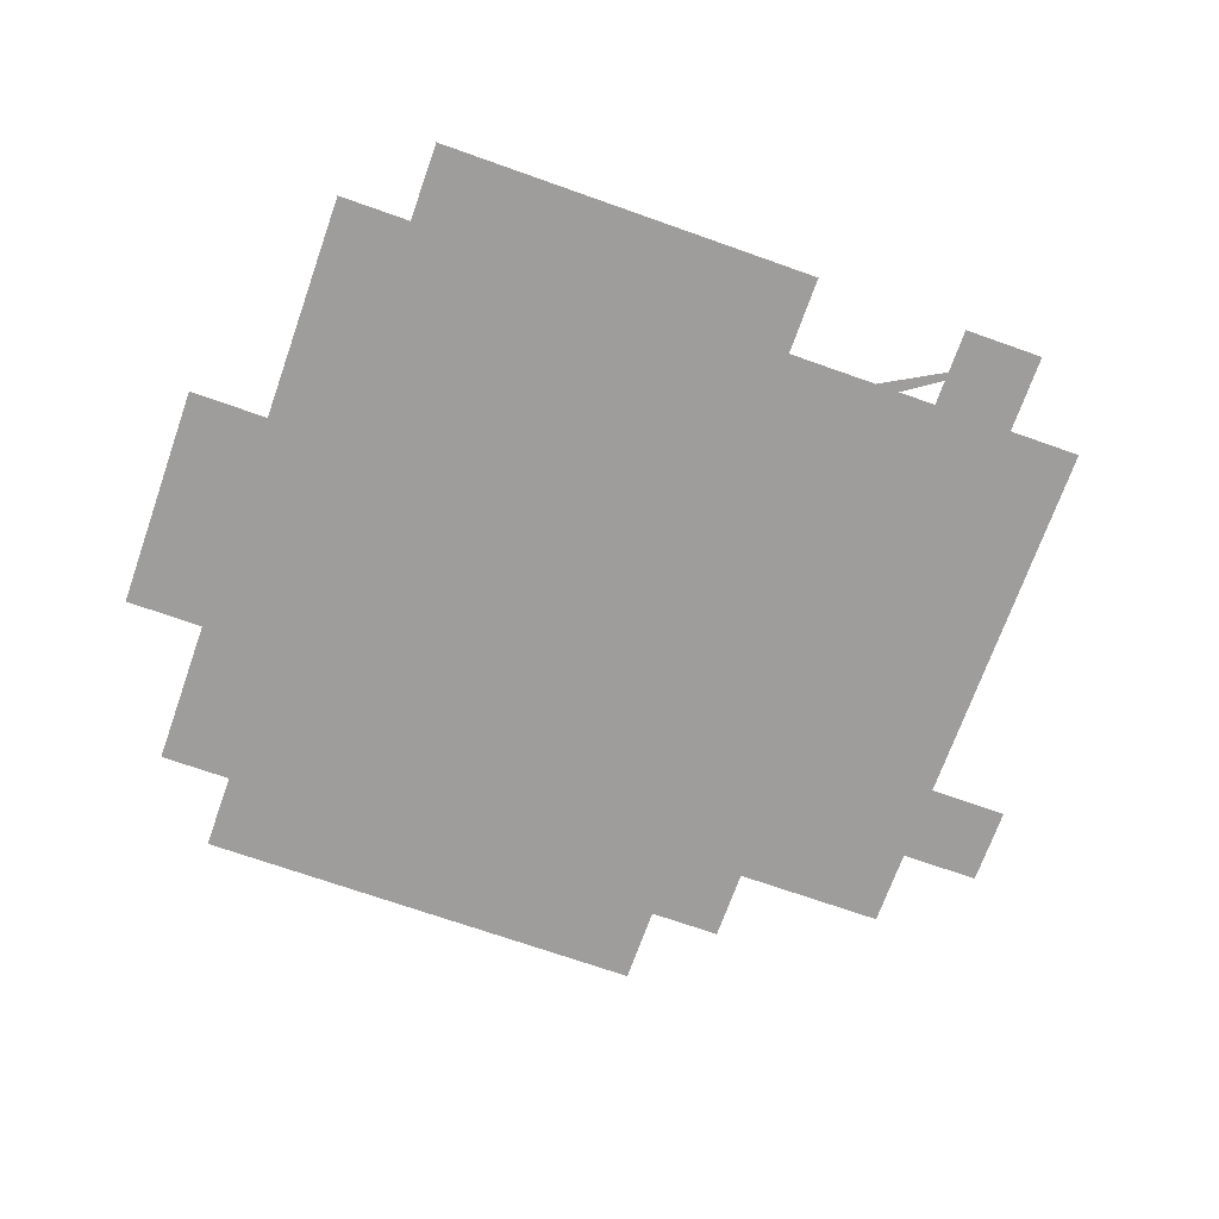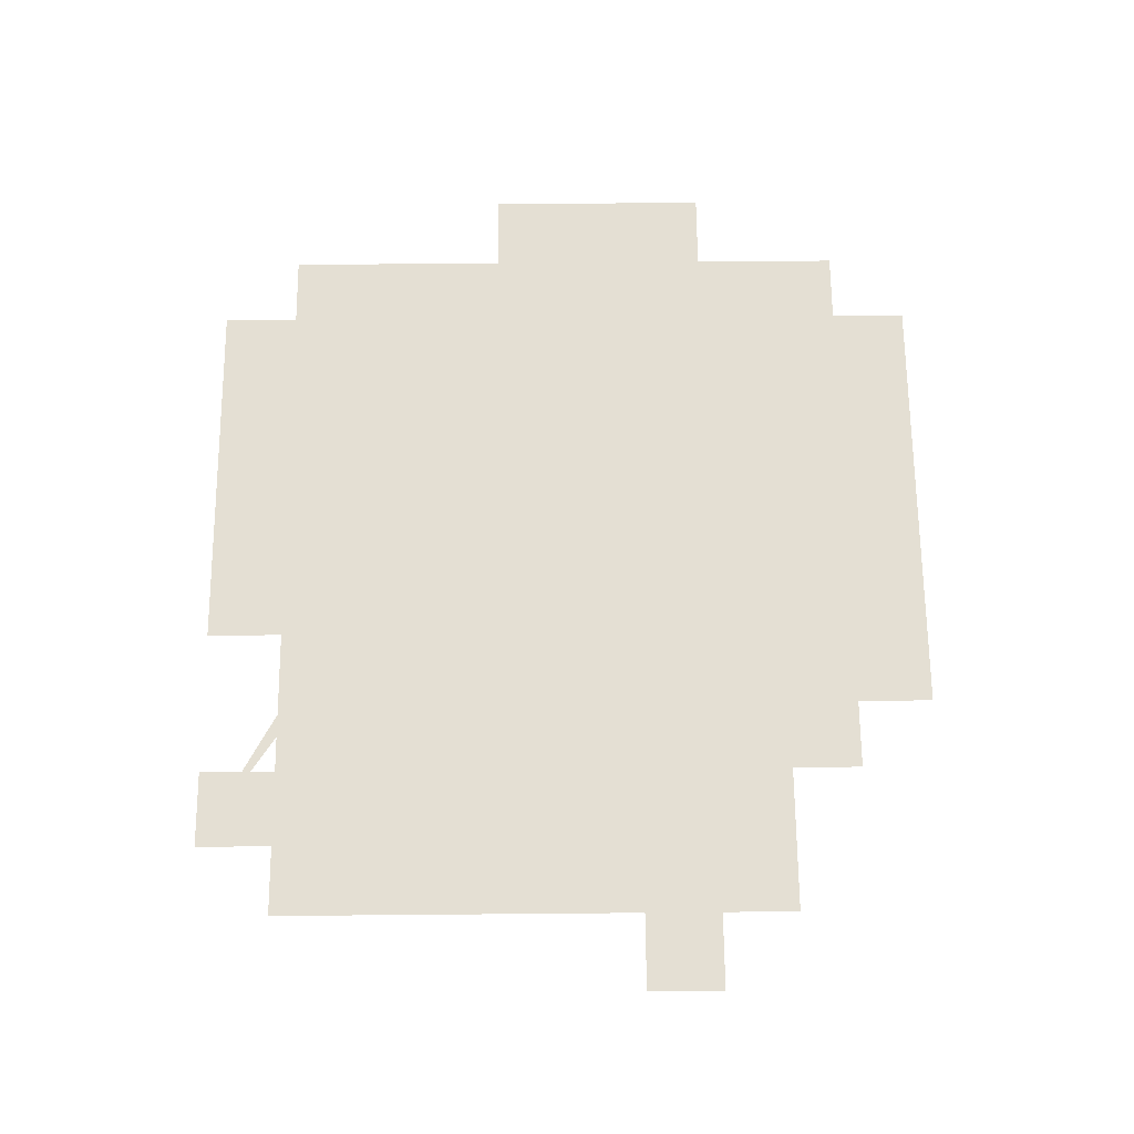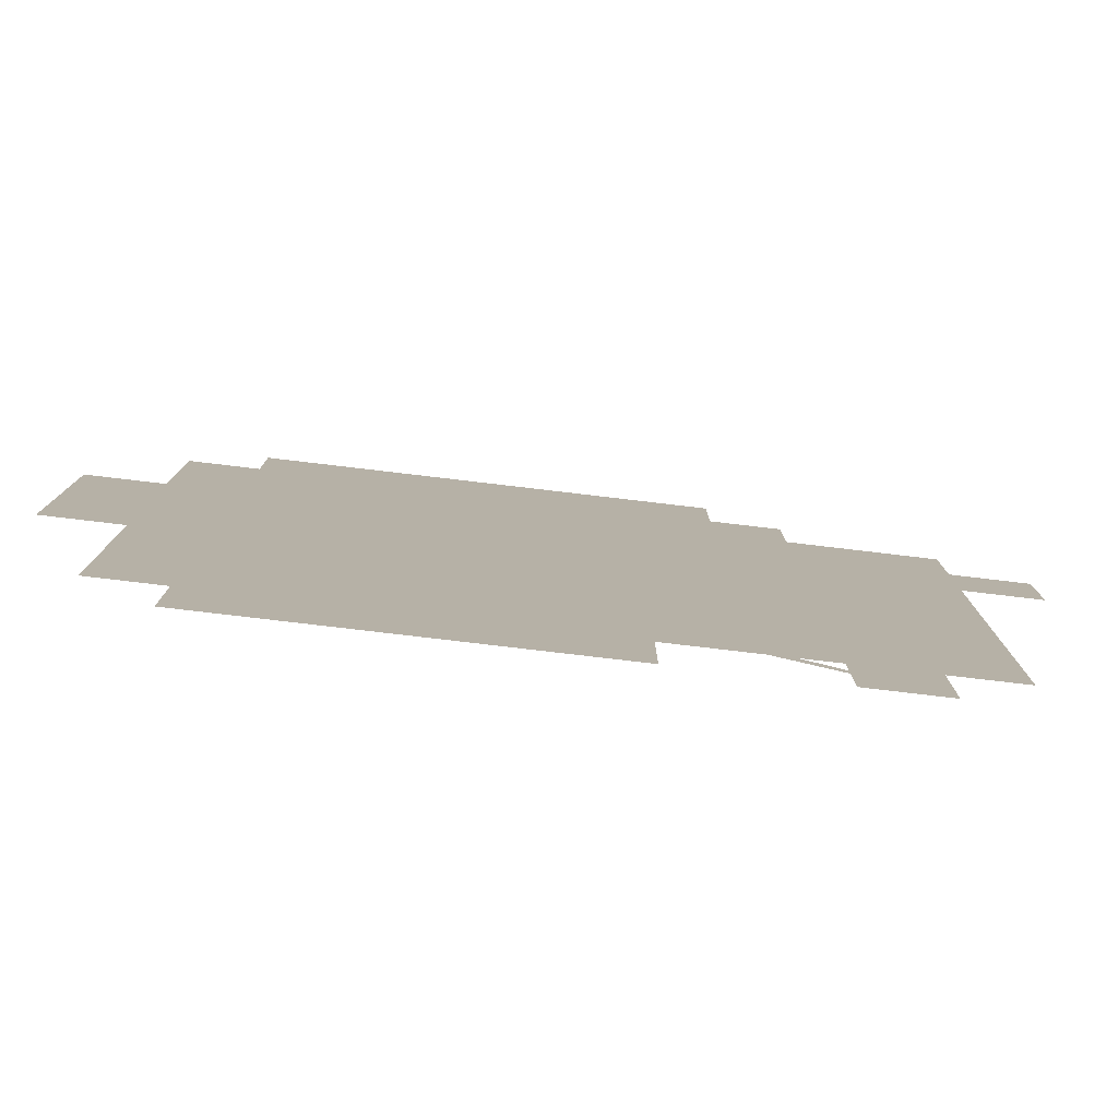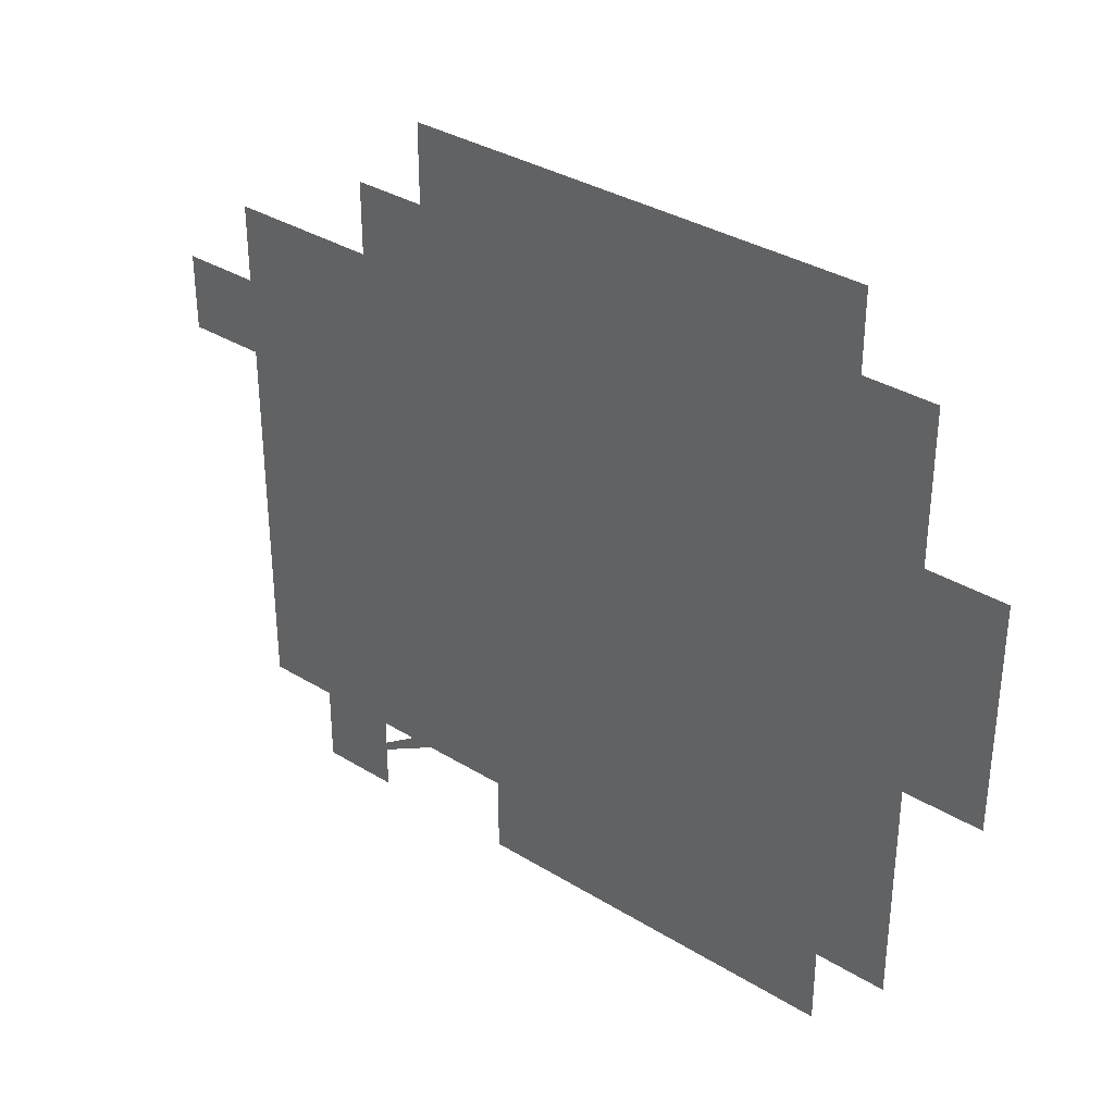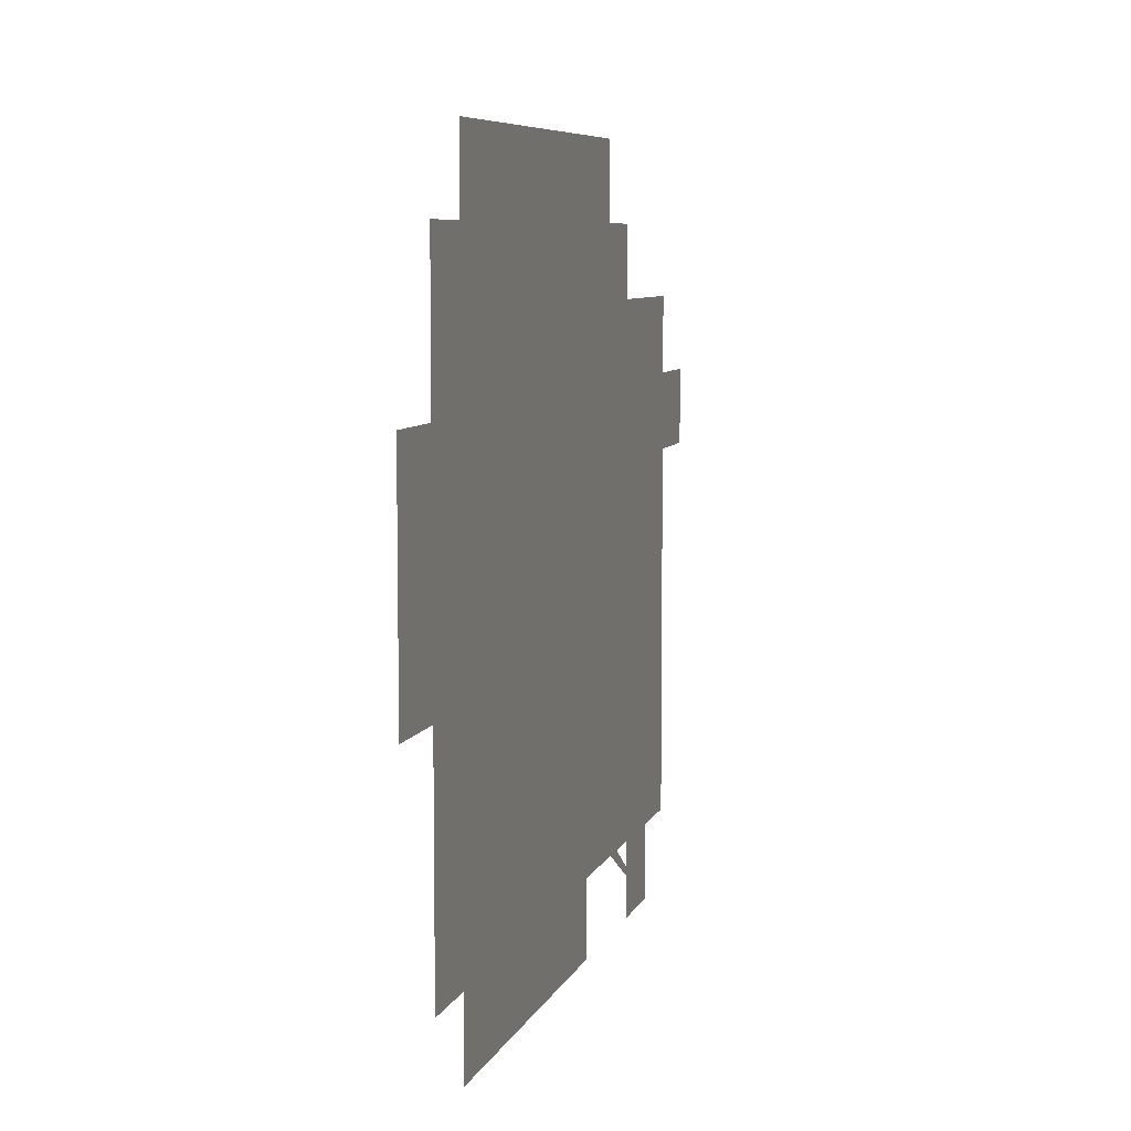
<metadata>
{"format":"obj","ext":"obj","renderer":"f3d","projection":"perspective","resolution":1024,"background":"white","views":[{"elev":-70.6,"azim":160.5,"up":"+Y"},{"elev":66.8,"azim":-90.5,"up":"+Y"},{"elev":-79.3,"azim":173.3,"up":"+Z"},{"elev":34.2,"azim":39.7,"up":"+Z"},{"elev":7.2,"azim":105.3,"up":"+Z"}]}
</metadata>
<code>
o big_module_02_floor001_TileGround_01_0
v 25.88 2.783 -32.34
v 25.88 2.783 -34.23
v 23.99 2.783 -32.34
v 23.99 2.783 -34.23
v 17.95 2.783 -36.28
v 17.95 2.783 -38.32
v 15.87 2.783 -36.28
v 15.87 2.783 -38.32
v 21.92 2.783 -32.34
v 21.92 2.783 -34.23
v 20.03 2.783 -32.34
v 20.03 2.783 -34.23
v 7.932 2.783 -42.26
v 7.932 2.783 -44.31
v 6.042 2.783 -42.26
v 6.042 2.783 -44.31
v 11.9 2.783 -38.32
v 11.9 2.783 -36.28
v 13.98 2.783 -38.32
v 13.98 2.783 -36.28
v 13.98 2.783 -34.23
v 13.98 2.783 -32.34
v 16.06 2.783 -34.23
v 16.06 2.783 -32.34
v 16.06 2.783 -34.23
v 15.87 2.783 -36.28
v 13.98 2.783 -34.23
v 13.98 2.783 -36.28
v 17.95 2.783 -40.37
v 17.95 2.783 -42.26
v 15.87 2.783 -40.37
v 15.87 2.783 -42.26
v 15.87 2.783 -40.37
v 15.87 2.783 -42.26
v 13.98 2.783 -40.37
v 13.98 2.783 -42.26
v 11.9 2.783 -42.26
v 11.9 2.783 -44.31
v 10.01 2.783 -42.26
v 10.01 2.783 -44.31
v 13.98 2.783 -42.26
v 13.98 2.783 -44.31
v 11.9 2.783 -42.26
v 11.9 2.783 -44.31
v 17.95 2.783 -42.26
v 17.95 2.783 -44.31
v 15.87 2.783 -42.26
v 16.06 2.783 -44.31
v 13.98 2.783 -44.31
v 13.98 2.783 -42.26
v 16.06 2.783 -44.31
v 15.87 2.783 -42.26
v 13.98 2.783 -44.31
v 13.98 2.783 -46.35
v 11.9 2.783 -44.31
v 11.9 2.783 -46.35
v 20.03 2.783 -46.35
v 20.03 2.783 -44.31
v 21.92 2.783 -46.35
v 21.92 2.783 -44.31
v 17.95 2.783 -46.35
v 17.95 2.783 -44.31
v 20.03 2.783 -46.35
v 20.03 2.783 -44.31
v 13.98 2.783 -46.35
v 13.98 2.783 -44.31
v 16.06 2.783 -46.35
v 16.06 2.783 -44.31
v 17.95 2.783 -44.31
v 17.95 2.783 -46.35
v 16.06 2.783 -44.31
v 16.06 2.783 -46.35
v 17.95 2.783 -40.37
v 17.95 2.783 -38.32
v 20.03 2.783 -40.37
v 20.03 2.783 -38.32
v 17.95 2.783 -42.26
v 17.95 2.783 -40.37
v 20.03 2.783 -42.26
v 20.03 2.783 -40.37
v 17.95 2.783 -38.32
v 17.95 2.783 -36.28
v 20.03 2.783 -38.32
v 20.03 2.783 -36.28
v 20.03 2.783 -42.26
v 20.03 2.783 -44.31
v 17.95 2.783 -42.26
v 17.95 2.783 -44.31
v 20.03 2.783 -44.31
v 20.03 2.783 -42.26
v 21.92 2.783 -44.31
v 21.92 2.783 -42.26
v 20.03 2.783 -42.26
v 20.03 2.783 -40.37
v 21.92 2.783 -42.26
v 21.92 2.783 -40.37
v 21.92 2.783 -40.37
v 21.92 2.783 -38.32
v 23.99 2.783 -40.37
v 23.99 2.783 -38.32
v 21.92 2.783 -38.32
v 21.92 2.783 -40.37
v 20.03 2.783 -38.32
v 20.03 2.783 -40.37
v 20.03 2.783 -38.32
v 20.03 2.783 -36.28
v 21.92 2.783 -38.32
v 21.92 2.783 -36.28
v 7.932 2.783 -38.32
v 7.932 2.783 -36.28
v 10.01 2.783 -38.32
v 10.01 2.783 -36.28
v 7.932 2.783 -40.21
v 7.932 2.783 -38.32
v 10.01 2.783 -40.21
v 10.01 2.783 -38.32
v 7.932 2.783 -36.28
v 7.932 2.783 -38.32
v 6.042 2.783 -36.28
v 6.042 2.783 -38.32
v 6.042 2.783 -40.21
v 6.042 2.783 -38.32
v 7.932 2.783 -40.21
v 7.932 2.783 -38.32
v 23.99 2.783 -40.37
v 23.99 2.783 -38.32
v 25.88 2.783 -40.37
v 25.88 2.783 -38.32
v 7.932 2.783 -50.29
v 7.932 2.783 -48.24
v 10.01 2.783 -50.29
v 10.01 2.783 -48.24
v 10.01 2.783 -42.26
v 10.01 2.783 -44.31
v 7.932 2.783 -42.26
v 7.932 2.783 -44.31
v 7.932 2.783 -46.35
v 7.932 2.783 -44.31
v 10.01 2.783 -46.35
v 10.01 2.783 -44.31
v 6.042 2.783 -46.35
v 6.042 2.783 -44.31
v 7.932 2.783 -46.35
v 7.932 2.783 -44.31
v 6.042 2.783 -48.24
v 6.042 2.783 -46.35
v 7.932 2.783 -48.24
v 7.932 2.783 -46.35
v 7.932 2.783 -48.24
v 7.932 2.783 -46.35
v 10.01 2.783 -48.24
v 10.01 2.783 -46.35
v 10.01 2.783 -48.24
v 10.01 2.783 -46.35
v 11.9 2.783 -48.24
v 11.9 2.783 -46.35
v 13.98 2.783 -38.32
v 13.98 2.783 -36.28
v 15.87 2.783 -38.32
v 15.87 2.783 -36.28
v 13.98 2.783 -40.37
v 13.98 2.783 -38.32
v 15.87 2.783 -40.37
v 15.87 2.783 -38.32
v 11.9 2.783 -40.37
v 11.9 2.783 -38.32
v 13.98 2.783 -40.37
v 13.98 2.783 -38.32
v 10.01 2.783 -42.26
v 10.01 2.783 -40.21
v 11.9 2.783 -42.26
v 11.9 2.783 -40.37
v 10.01 2.783 -40.21
v 10.01 2.783 -38.32
v 11.9 2.783 -40.37
v 11.9 2.783 -38.32
v 7.932 2.783 -42.26
v 7.932 2.783 -40.21
v 10.01 2.783 -42.26
v 10.01 2.783 -40.21
v 13.98 2.783 -32.34
v 13.98 2.783 -30.29
v 16.06 2.783 -32.34
v 16.06 2.783 -30.29
v 11.9 2.783 -32.34
v 11.9 2.783 -30.29
v 13.98 2.783 -32.34
v 13.98 2.783 -30.29
v 11.9 2.783 -42.26
v 11.9 2.783 -40.37
v 13.98 2.783 -42.26
v 13.98 2.783 -40.37
v 6.042 2.783 -42.26
v 6.042 2.783 -40.21
v 7.932 2.783 -42.26
v 7.932 2.783 -40.21
v 3.963 2.783 -38.32
v 3.963 2.783 -36.28
v 6.042 2.783 -38.32
v 6.042 2.783 -36.28
v 6.042 2.783 -36.28
v 6.042 2.783 -34.23
v 7.932 2.783 -36.28
v 7.932 2.783 -34.23
v 11.9 2.783 -34.23
v 11.9 2.783 -32.34
v 13.98 2.783 -34.23
v 13.98 2.783 -32.34
v 11.9 2.783 -36.28
v 11.9 2.783 -34.23
v 13.98 2.783 -36.28
v 13.98 2.783 -34.23
v 10.01 2.783 -36.28
v 10.01 2.783 -34.23
v 11.9 2.783 -36.28
v 11.9 2.783 -34.23
v 7.932 2.783 -36.28
v 7.932 2.783 -34.23
v 10.01 2.783 -36.28
v 10.01 2.783 -34.23
v 10.01 2.783 -38.32
v 10.01 2.783 -36.28
v 11.9 2.783 -38.32
v 11.9 2.783 -36.28
v 11.9 2.783 -48.24
v 11.9 2.783 -46.35
v 13.98 2.783 -48.24
v 13.98 2.783 -46.35
v 16.06 2.783 -32.34
v 16.06 2.783 -30.29
v 17.95 2.783 -32.34
v 17.95 2.783 -30.29
v 17.95 2.783 -32.34
v 17.95 2.783 -30.29
v 20.03 2.783 -32.34
v 20.03 2.783 -30.29
v 20.03 2.783 -32.34
v 20.03 2.783 -30.29
v 21.92 2.783 -32.34
v 21.92 2.783 -30.29
v 21.92 2.783 -32.34
v 21.92 2.783 -30.29
v 23.99 2.783 -32.34
v 23.99 2.783 -30.29
v 13.98 2.783 -50.29
v 13.98 2.783 -48.24
v 15.87 2.783 -50.29
v 15.87 2.783 -48.24
v 15.87 2.783 -50.29
v 15.87 2.783 -48.24
v 17.95 2.783 -50.29
v 17.95 2.783 -48.24
v 17.95 2.783 -50.29
v 17.95 2.783 -48.24
v 20.03 2.783 -50.29
v 20.03 2.783 -48.24
v 20.03 2.783 -50.29
v 20.03 2.783 -48.24
v 21.92 2.783 -50.29
v 21.92 2.783 -48.24
v 21.92 2.783 -50.29
v 21.92 2.783 -48.24
v 23.99 2.783 -50.29
v 23.99 2.783 -48.24
v 25.88 2.783 -40.37
v 25.88 2.783 -38.32
v 27.96 2.783 -40.37
v 27.96 2.783 -38.32
v 27.96 2.783 -40.37
v 27.96 2.783 -42.26
v 25.88 2.783 -40.37
v 25.88 2.783 -42.26
v 25.88 2.783 -38.32
v 25.88 2.783 -36.28
v 27.96 2.783 -38.32
v 27.96 2.783 -36.28
v 25.88 2.783 -34.23
v 25.88 2.783 -36.28
v 23.99 2.783 -34.23
v 23.99 2.783 -36.28
v 23.99 2.783 -38.32
v 23.99 2.783 -36.28
v 25.88 2.783 -38.32
v 25.88 2.783 -36.28
v 25.88 2.783 -40.37
v 25.88 2.783 -42.26
v 23.99 2.783 -40.37
v 23.99 2.783 -42.26
v 23.99 2.783 -44.31
v 23.99 2.783 -42.26
v 25.88 2.783 -44.31
v 25.88 2.783 -42.26
v 25.88 2.783 -44.31
v 25.88 2.783 -46.35
v 23.99 2.783 -44.31
v 23.99 2.783 -46.35
v 23.99 2.783 -48.24
v 23.99 2.783 -46.35
v 25.88 2.783 -48.24
v 25.88 2.783 -46.35
v 23.99 2.783 -32.34
v 23.99 2.783 -34.23
v 21.92 2.783 -32.34
v 21.92 2.783 -34.23
v 21.92 2.783 -36.28
v 21.92 2.783 -34.23
v 23.99 2.783 -36.28
v 23.99 2.783 -34.23
v 23.99 2.783 -36.28
v 23.99 2.783 -38.32
v 21.92 2.783 -36.28
v 21.92 2.783 -38.32
v 21.92 2.783 -42.26
v 21.92 2.783 -40.37
v 23.99 2.783 -42.26
v 23.99 2.783 -40.37
v 23.99 2.783 -44.31
v 23.99 2.783 -46.35
v 21.92 2.783 -44.31
v 21.92 2.783 -46.35
v 21.92 2.783 -48.24
v 21.92 2.783 -46.35
v 23.99 2.783 -48.24
v 23.99 2.783 -46.35
v 20.03 2.783 -36.28
v 20.03 2.783 -34.23
v 21.92 2.783 -36.28
v 21.92 2.783 -34.23
v 20.03 2.783 -48.24
v 20.03 2.783 -46.35
v 21.92 2.783 -48.24
v 21.92 2.783 -46.35
v 17.95 2.783 -48.24
v 17.95 2.783 -46.35
v 20.03 2.783 -48.24
v 20.03 2.783 -46.35
v 15.87 2.783 -48.24
v 16.06 2.783 -46.35
v 17.95 2.783 -48.24
v 17.95 2.783 -46.35
v 17.95 2.783 -34.23
v 17.95 2.783 -32.34
v 20.03 2.783 -34.23
v 20.03 2.783 -32.34
v 16.06 2.783 -34.23
v 16.06 2.783 -32.34
v 17.95 2.783 -34.23
v 17.95 2.783 -32.34
v 15.87 2.783 -36.28
v 16.06 2.783 -34.23
v 17.95 2.783 -36.28
v 17.95 2.783 -34.23
v 10.01 2.783 -34.23
v 10.01 2.783 -32.34
v 11.9 2.783 -34.23
v 11.9 2.783 -32.34
v 17.95 2.783 -38.32
v 17.95 2.783 -40.37
v 15.87 2.783 -38.32
v 15.87 2.783 -40.37
v 20.03 2.783 -34.23
v 20.03 2.783 -36.28
v 17.95 2.783 -34.23
v 17.95 2.783 -36.28
v 16.06 2.783 -46.35
v 15.87 2.783 -48.24
v 13.98 2.783 -46.35
v 13.98 2.783 -48.24
v 21.92 2.783 -44.31
v 21.92 2.783 -42.26
v 23.99 2.783 -44.31
v 23.99 2.783 -42.26
v 11.9 2.783 -44.31
v 11.9 2.783 -46.35
v 10.01 2.783 -44.31
v 10.01 2.783 -46.35
f 1 2 3
f 2 4 3
f 5 6 7
f 6 8 7
f 9 10 11
f 10 12 11
f 13 14 15
f 14 16 15
f 17 18 19
f 18 20 19
f 21 22 23
f 22 24 23
f 25 26 27
f 26 28 27
f 29 30 31
f 30 32 31
f 33 34 35
f 34 36 35
f 37 38 39
f 38 40 39
f 41 42 43
f 42 44 43
f 45 46 47
f 46 48 47
f 49 50 51
f 50 52 51
f 53 54 55
f 54 56 55
f 57 58 59
f 58 60 59
f 61 62 63
f 62 64 63
f 65 66 67
f 66 68 67
f 69 70 71
f 70 72 71
f 73 74 75
f 74 76 75
f 77 78 79
f 78 80 79
f 81 82 83
f 82 84 83
f 85 86 87
f 86 88 87
f 89 90 91
f 90 92 91
f 93 94 95
f 94 96 95
f 97 98 99
f 98 100 99
f 101 102 103
f 102 104 103
f 105 106 107
f 106 108 107
f 109 110 111
f 110 112 111
f 113 114 115
f 114 116 115
f 117 118 119
f 118 120 119
f 121 122 123
f 122 124 123
f 125 126 127
f 126 128 127
f 129 130 131
f 133 134 135
f 134 136 135
f 137 138 139
f 138 140 139
f 141 142 143
f 142 144 143
f 145 146 147
f 146 148 147
f 149 150 151
f 150 152 151
f 153 154 155
f 154 156 155
f 157 158 159
f 158 160 159
f 161 162 163
f 162 164 163
f 165 166 167
f 166 168 167
f 169 170 171
f 170 172 171
f 173 174 175
f 174 176 175
f 177 178 179
f 178 180 179
f 181 182 183
f 182 184 183
f 185 186 187
f 186 188 187
f 189 190 191
f 190 192 191
f 193 194 195
f 194 196 195
f 197 198 199
f 198 200 199
f 201 202 203
f 202 204 203
f 205 206 207
f 206 208 207
f 209 210 211
f 210 212 211
f 213 214 215
f 214 216 215
f 217 218 219
f 218 220 219
f 221 222 223
f 222 224 223
f 225 226 227
f 226 228 227
f 229 230 231
f 230 232 231
f 233 234 235
f 234 236 235
f 237 238 239
f 238 240 239
f 241 242 243
f 242 244 243
f 245 246 247
f 246 248 247
f 249 250 251
f 250 252 251
f 253 254 255
f 254 256 255
f 257 258 259
f 258 260 259
f 261 262 263
f 262 264 263
f 265 266 267
f 266 268 267
f 269 270 271
f 270 272 271
f 273 274 275
f 274 276 275
f 277 278 279
f 278 280 279
f 281 282 283
f 282 284 283
f 285 286 287
f 286 288 287
f 289 290 291
f 290 292 291
f 293 294 295
f 294 296 295
f 297 298 299
f 298 300 299
f 301 302 303
f 302 304 303
f 305 306 307
f 306 308 307
f 309 310 311
f 310 312 311
f 313 314 315
f 314 316 315
f 317 318 319
f 318 320 319
f 321 322 323
f 322 324 323
f 325 326 327
f 326 328 327
f 329 330 331
f 330 332 331
f 333 334 335
f 334 336 335
f 337 338 339
f 338 340 339
f 341 342 343
f 342 344 343
f 345 346 347
f 346 348 347
f 349 350 351
f 350 352 351
f 353 354 355
f 354 356 355
f 357 358 359
f 358 360 359
f 361 362 363
f 362 364 363
f 365 366 367
f 366 368 367
f 369 370 371
f 370 372 371
f 373 374 375
f 374 376 375
f 124 125 126
f 127 128 129
f 130 131 132

</code>
